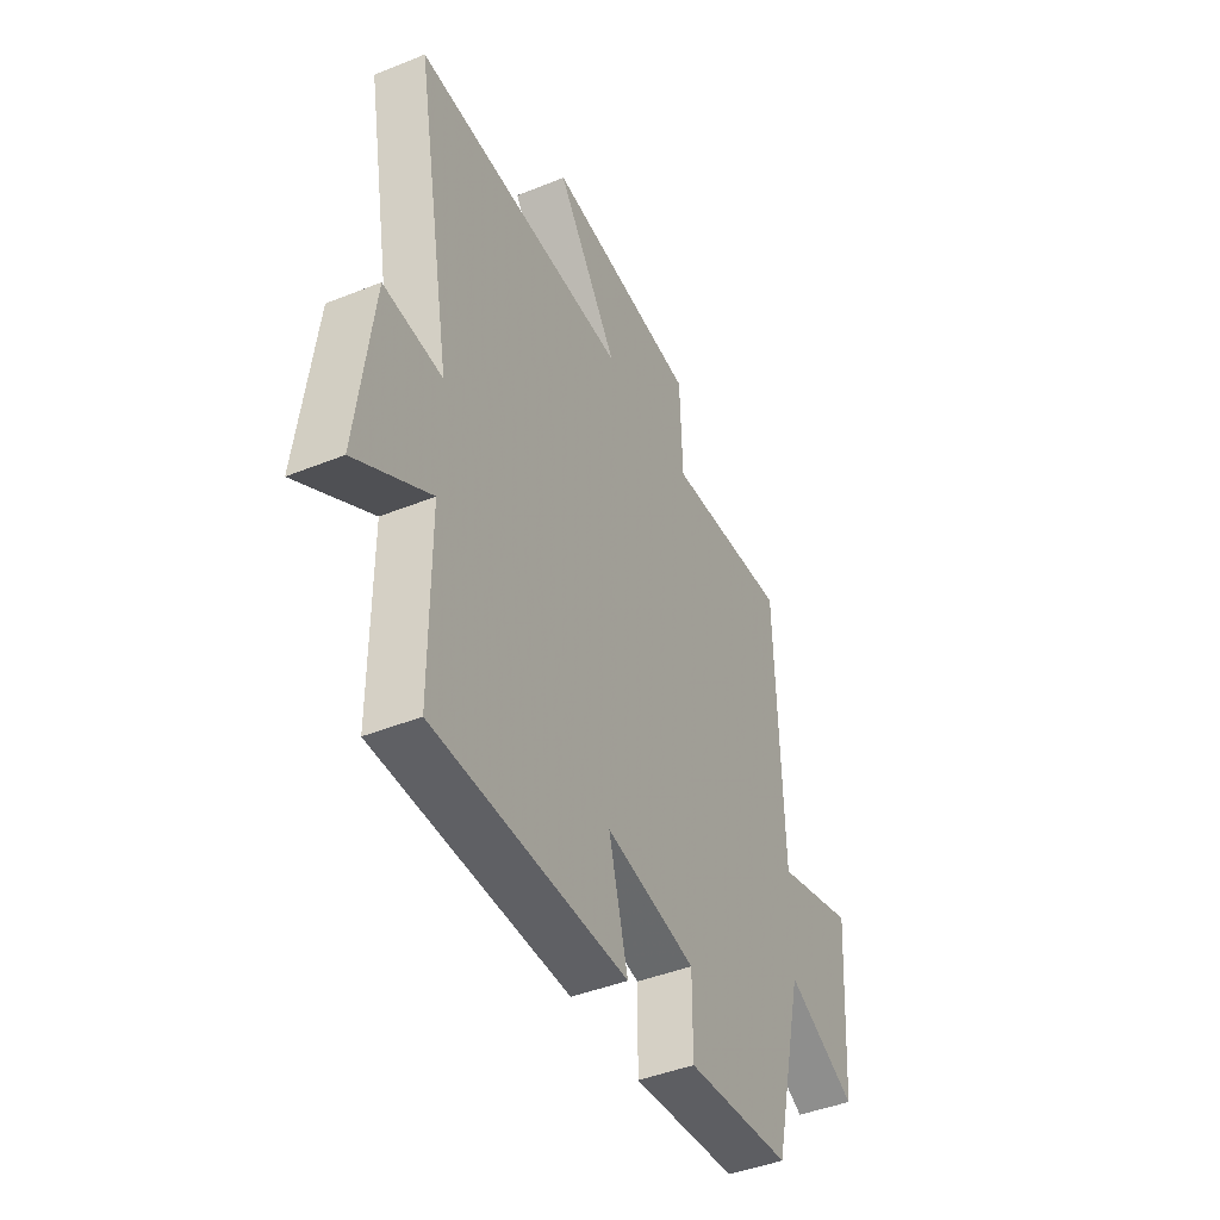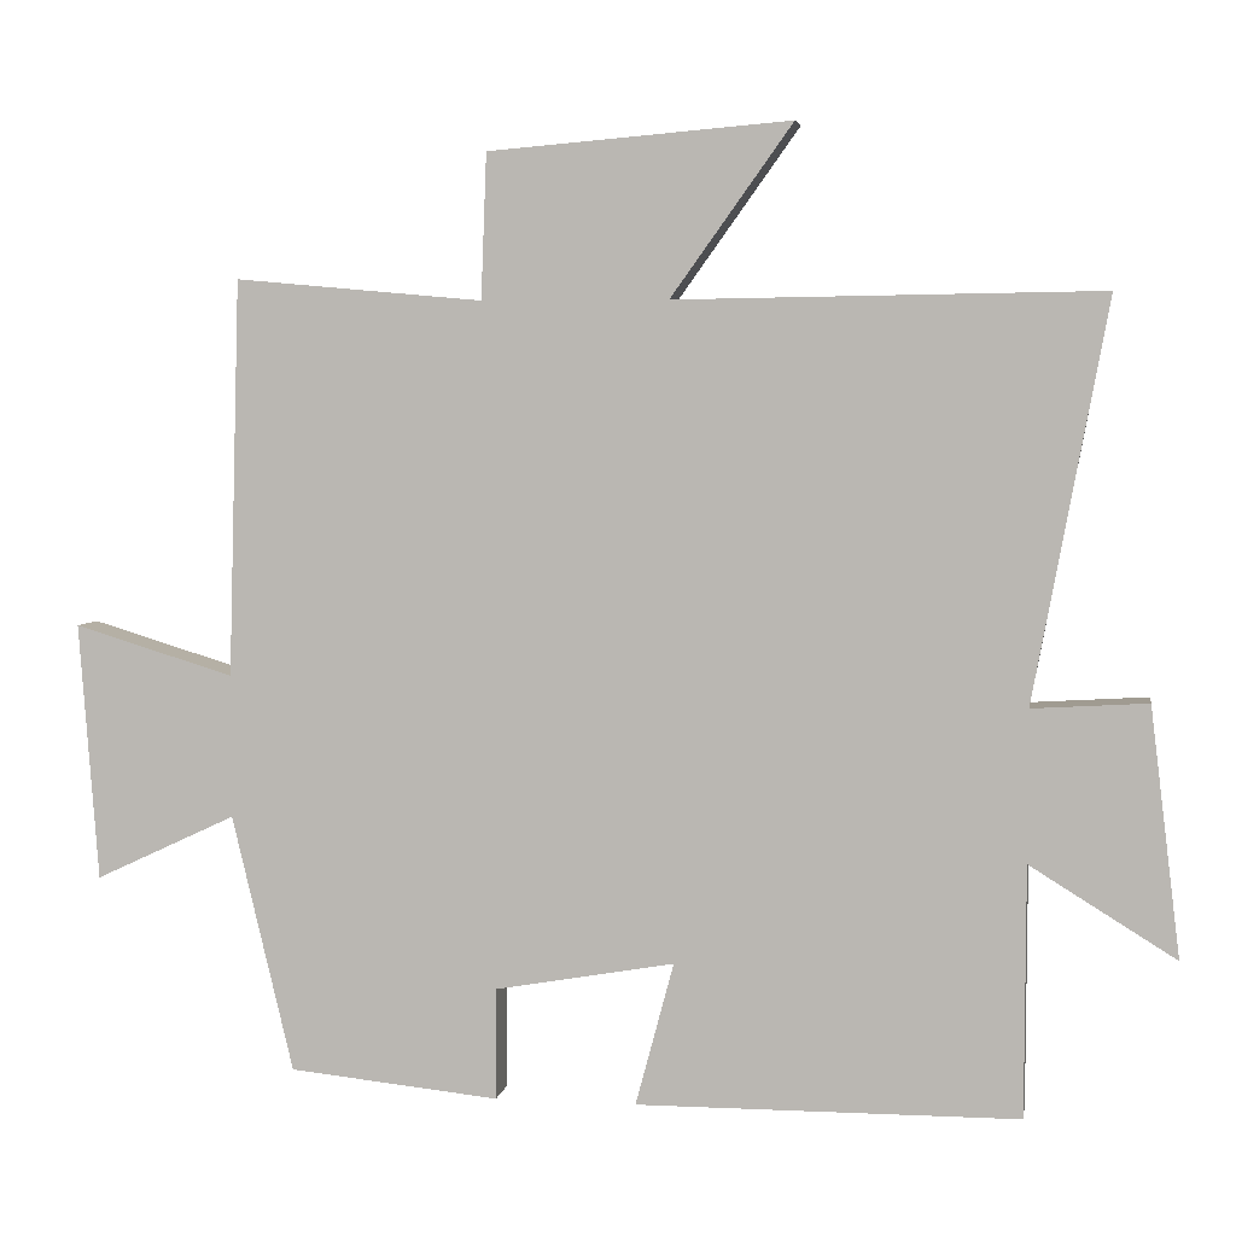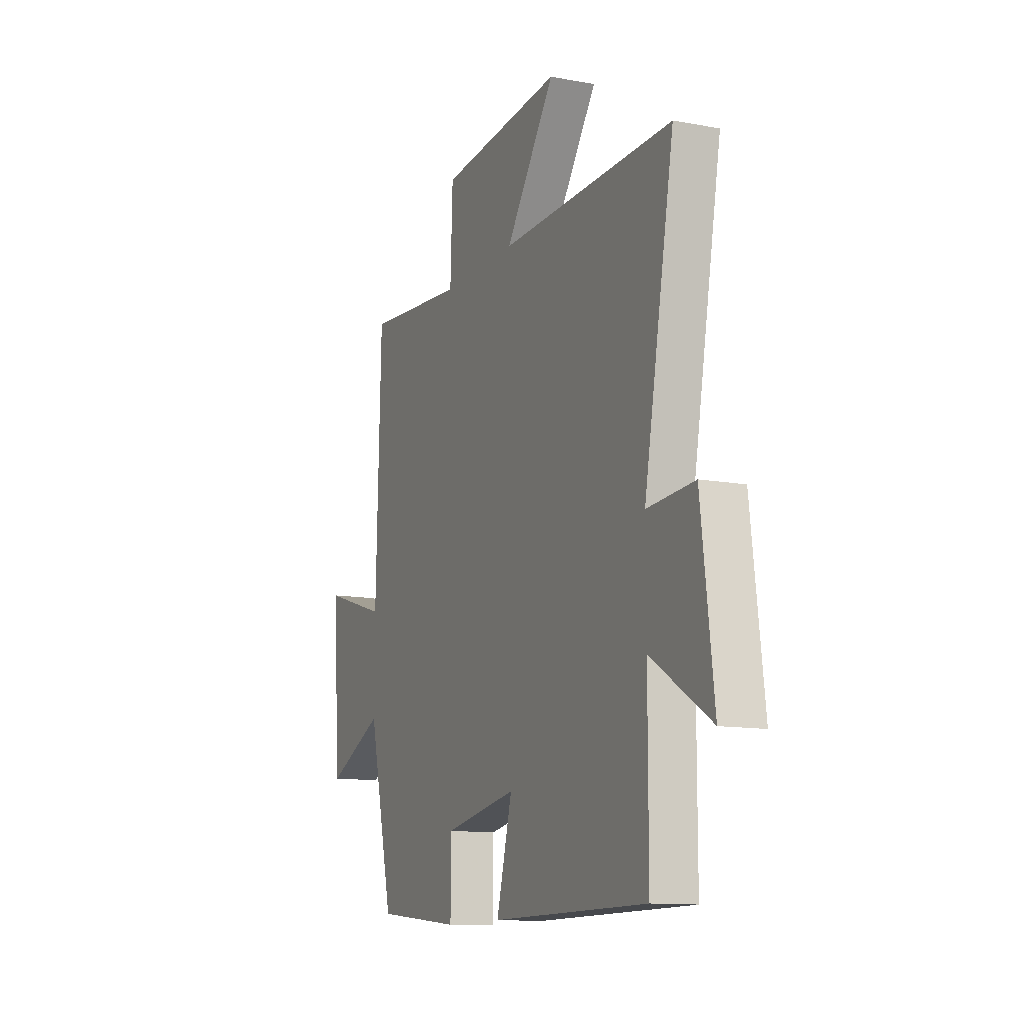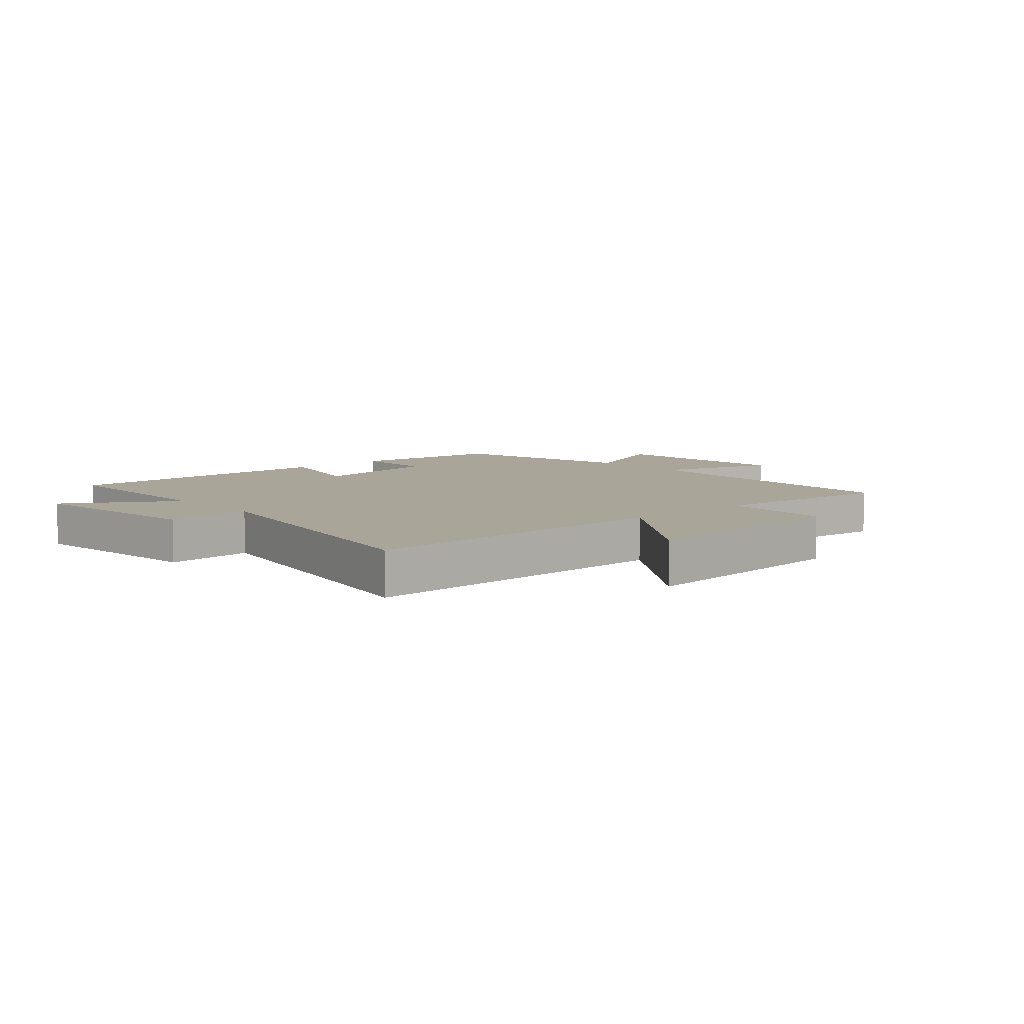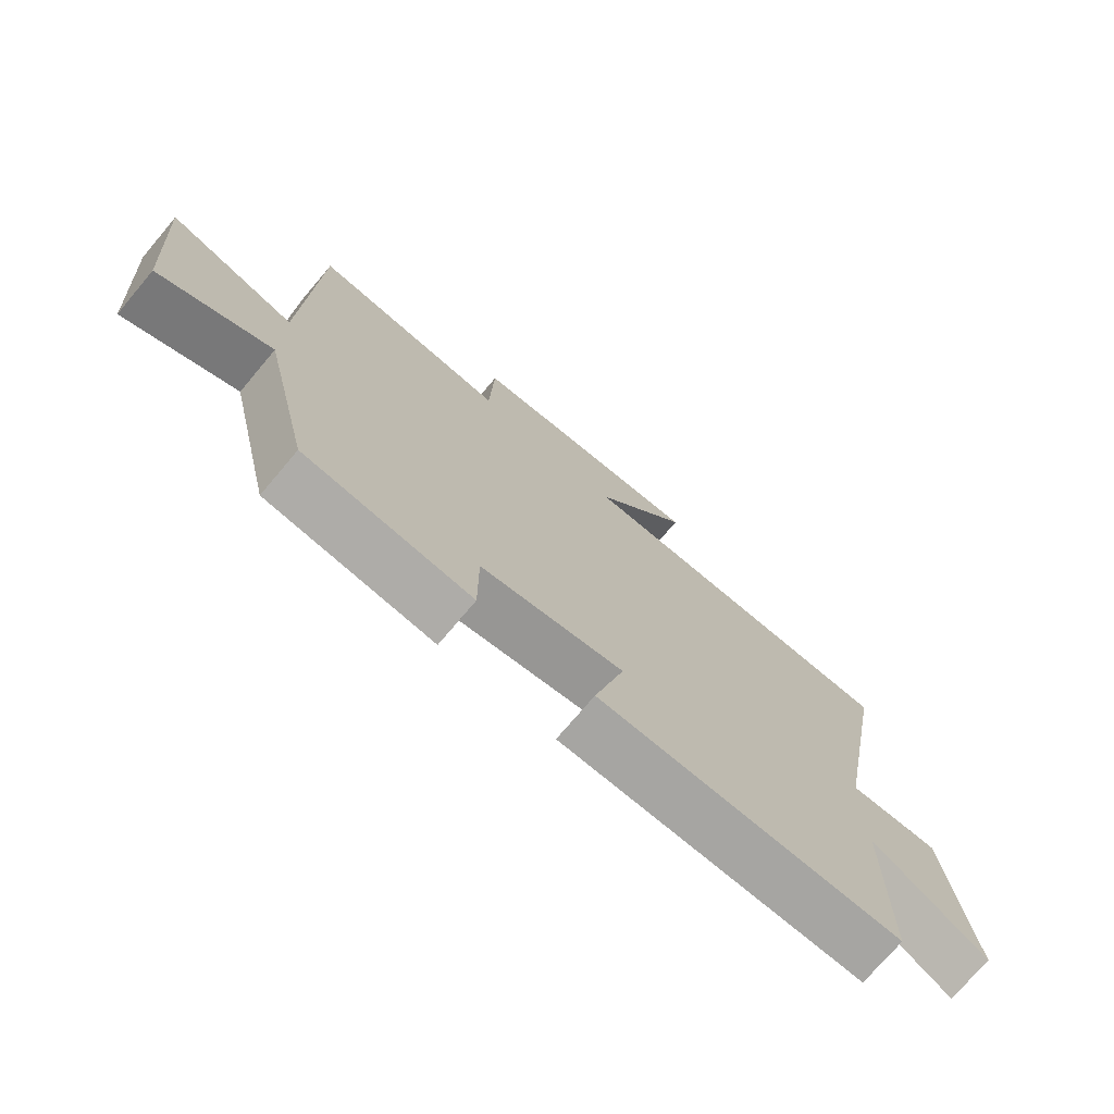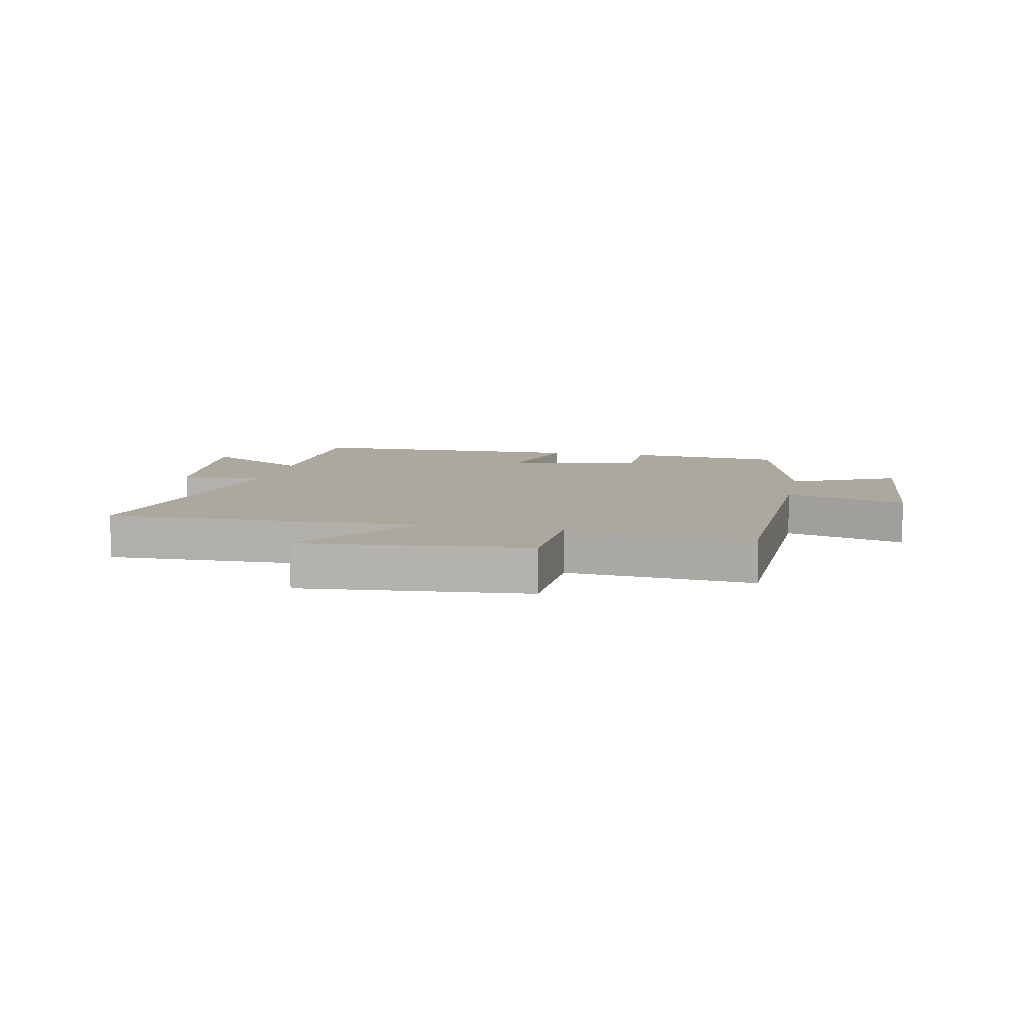
<metadata>
{"format":"obj","ext":"obj","renderer":"f3d","projection":"perspective","resolution":1024,"background":"white","views":[{"elev":-44.0,"azim":-64.7,"up":"+Z"},{"elev":4.7,"azim":-170.5,"up":"+Z"},{"elev":-12.2,"azim":-113.7,"up":"+Z"},{"elev":7.4,"azim":-41.5,"up":"+Y"},{"elev":-73.9,"azim":139.8,"up":"+Z"},{"elev":8.6,"azim":11.6,"up":"+Y"}]}
</metadata>
<code>
v 0.423 0.07 -0.473
v 0.159 0.07 -0.5
v 0.159 0.07 -0.36
v -0.067 0.07 -0.32
v -0.019 0.07 -0.5
v -0.499 0.07 -0.498
v -0.5 0.07 -0.183
v -0.683 0.07 -0.296
v -0.645 0.07 0.016
v -0.5 0.07 0.007
v -0.593 0.07 0.508
v -0.06 0.07 0.5
v -0.213 0.07 0.714
v 0.167 0.07 0.682
v 0.174 0.07 0.5
v 0.485 0.07 0.528
v 0.5 0.07 0.03
v 0.701 0.07 0.091
v 0.677 0.07 -0.233
v 0.5 0.07 -0.15
v 0.423 0 -0.473
v 0.159 0 -0.5
v 0.159 0 -0.36
v -0.067 0 -0.32
v -0.019 0 -0.5
v -0.499 0 -0.498
v -0.5 0 -0.183
v -0.683 0 -0.296
v -0.645 0 0.016
v -0.5 0 0.007
v -0.593 0 0.508
v -0.06 0 0.5
v -0.213 0 0.714
v 0.167 0 0.682
v 0.174 0 0.5
v 0.485 0 0.528
v 0.5 0 0.03
v 0.701 0 0.091
v 0.677 0 -0.233
v 0.5 0 -0.15
f 17 18 19 20
f 15 16 17 20
f 15 20 1 2
f 12 13 14 15
f 10 11 12
f 10 12 15
f 7 8 9 10
f 4 5 6 7
f 3 4 7 10
f 15 2 3
f 3 10 15
f 40 39 38 37
f 40 37 36 35
f 22 21 40 35
f 35 34 33 32
f 32 31 30
f 35 32 30
f 30 29 28 27
f 27 26 25 24
f 30 27 24 23
f 23 22 35
f 35 30 23
f 1 21 22 2
f 2 22 23 3
f 3 23 24 4
f 4 24 25 5
f 5 25 26 6
f 6 26 27 7
f 7 27 28 8
f 8 28 29 9
f 9 29 30 10
f 10 30 31 11
f 11 31 32 12
f 12 32 33 13
f 13 33 34 14
f 14 34 35 15
f 15 35 36 16
f 16 36 37 17
f 17 37 38 18
f 18 38 39 19
f 19 39 40 20
f 20 40 21 1

</code>
